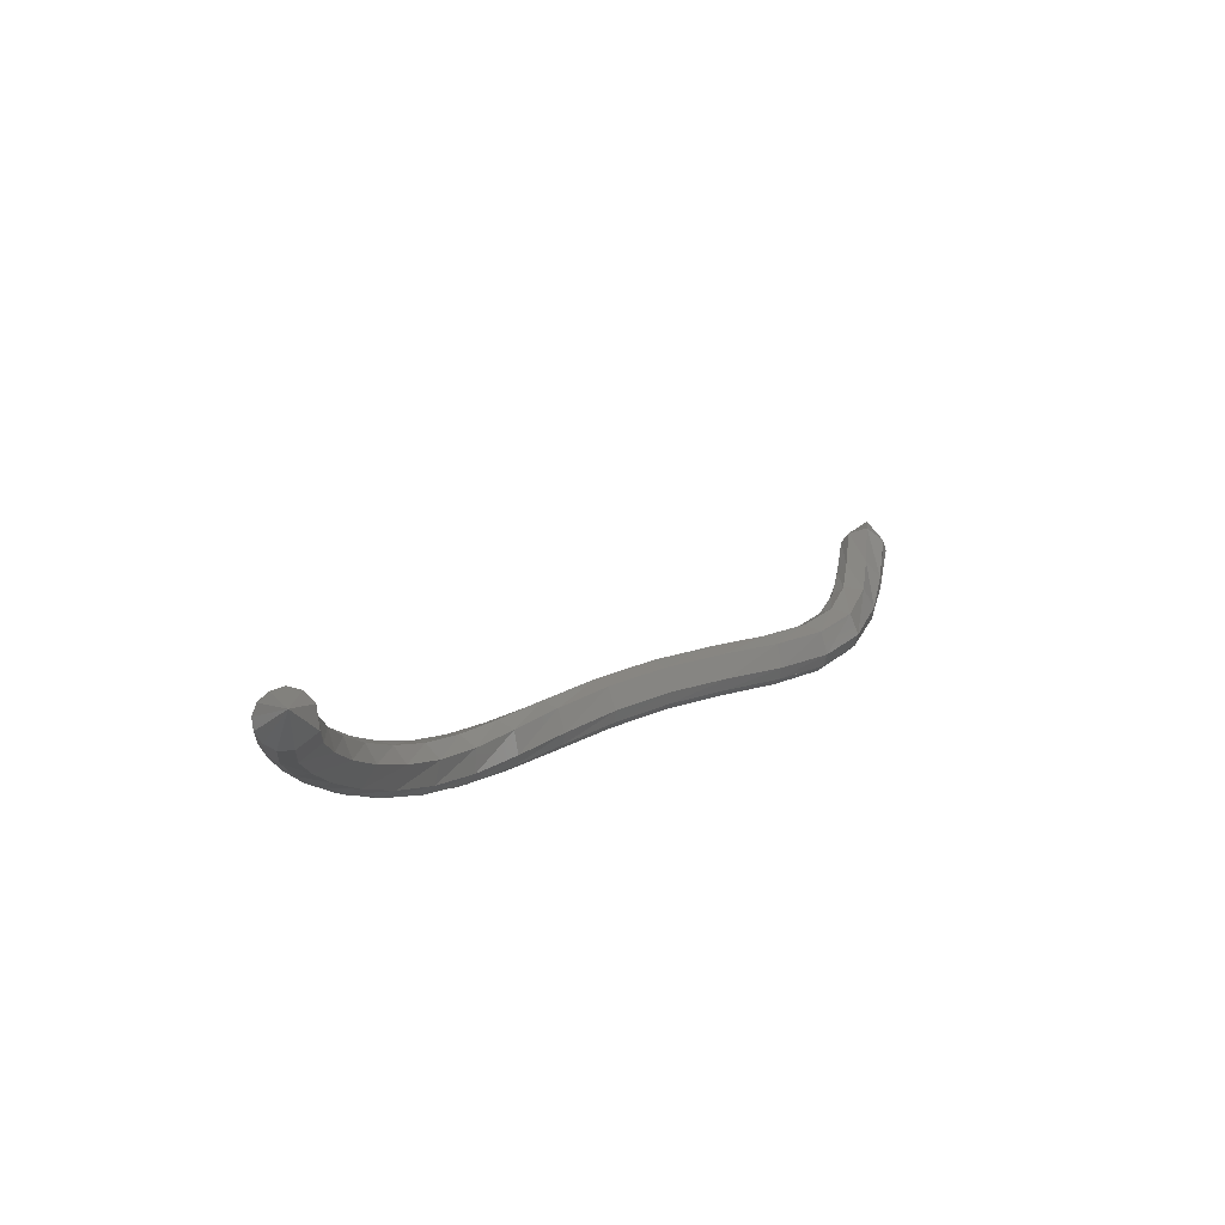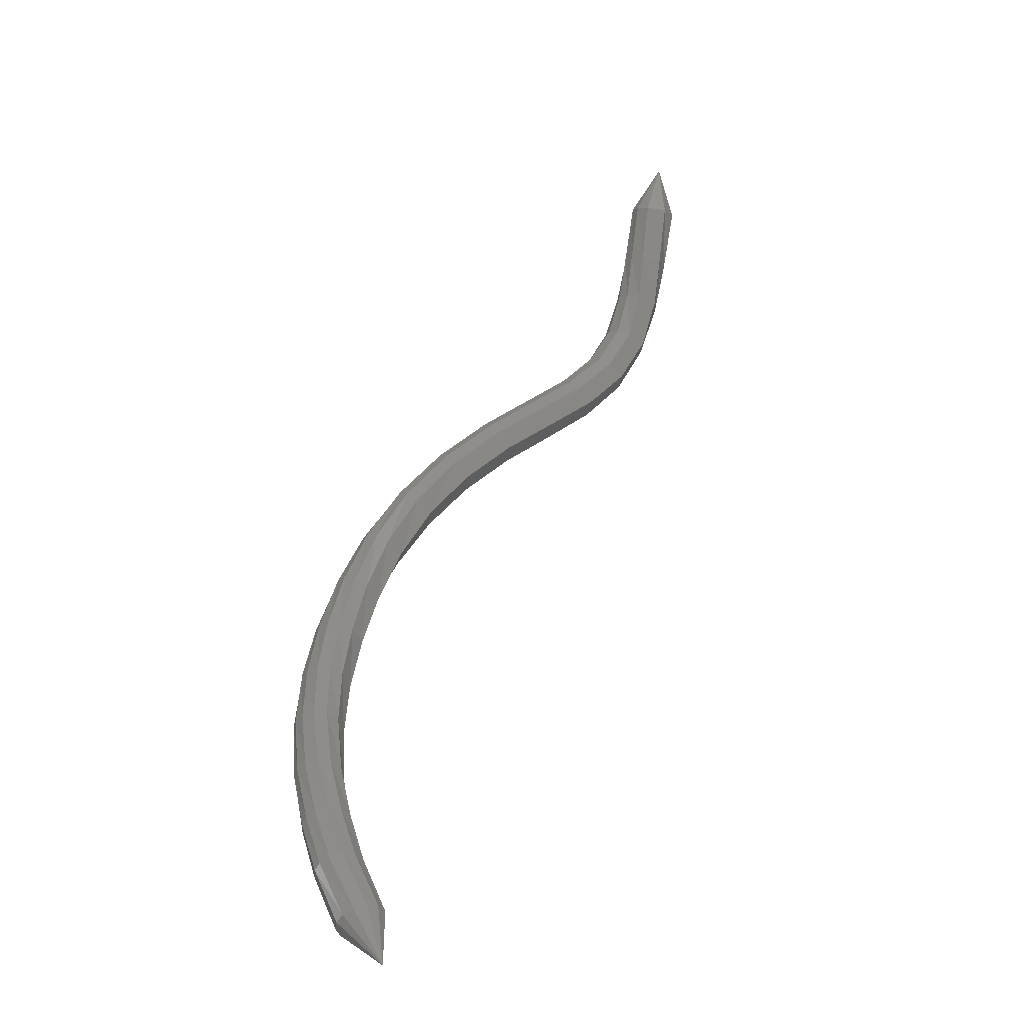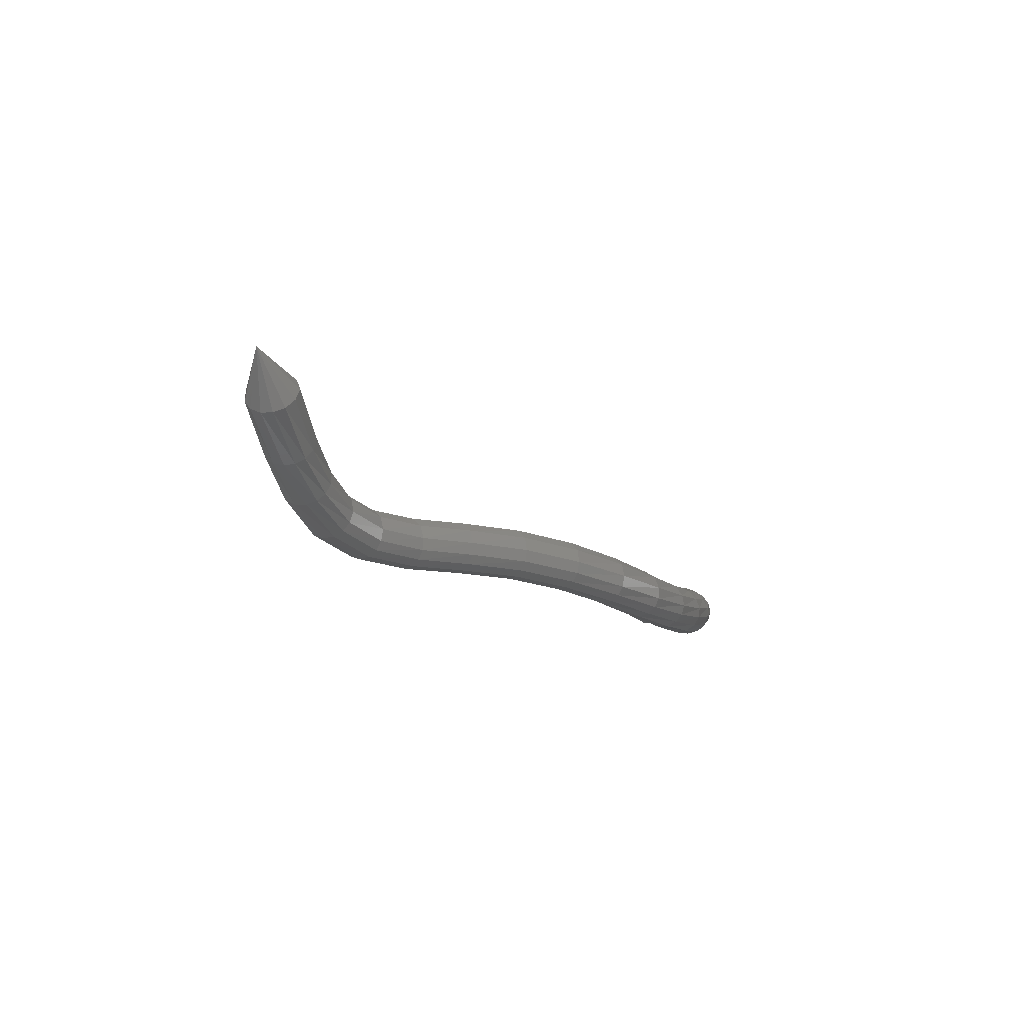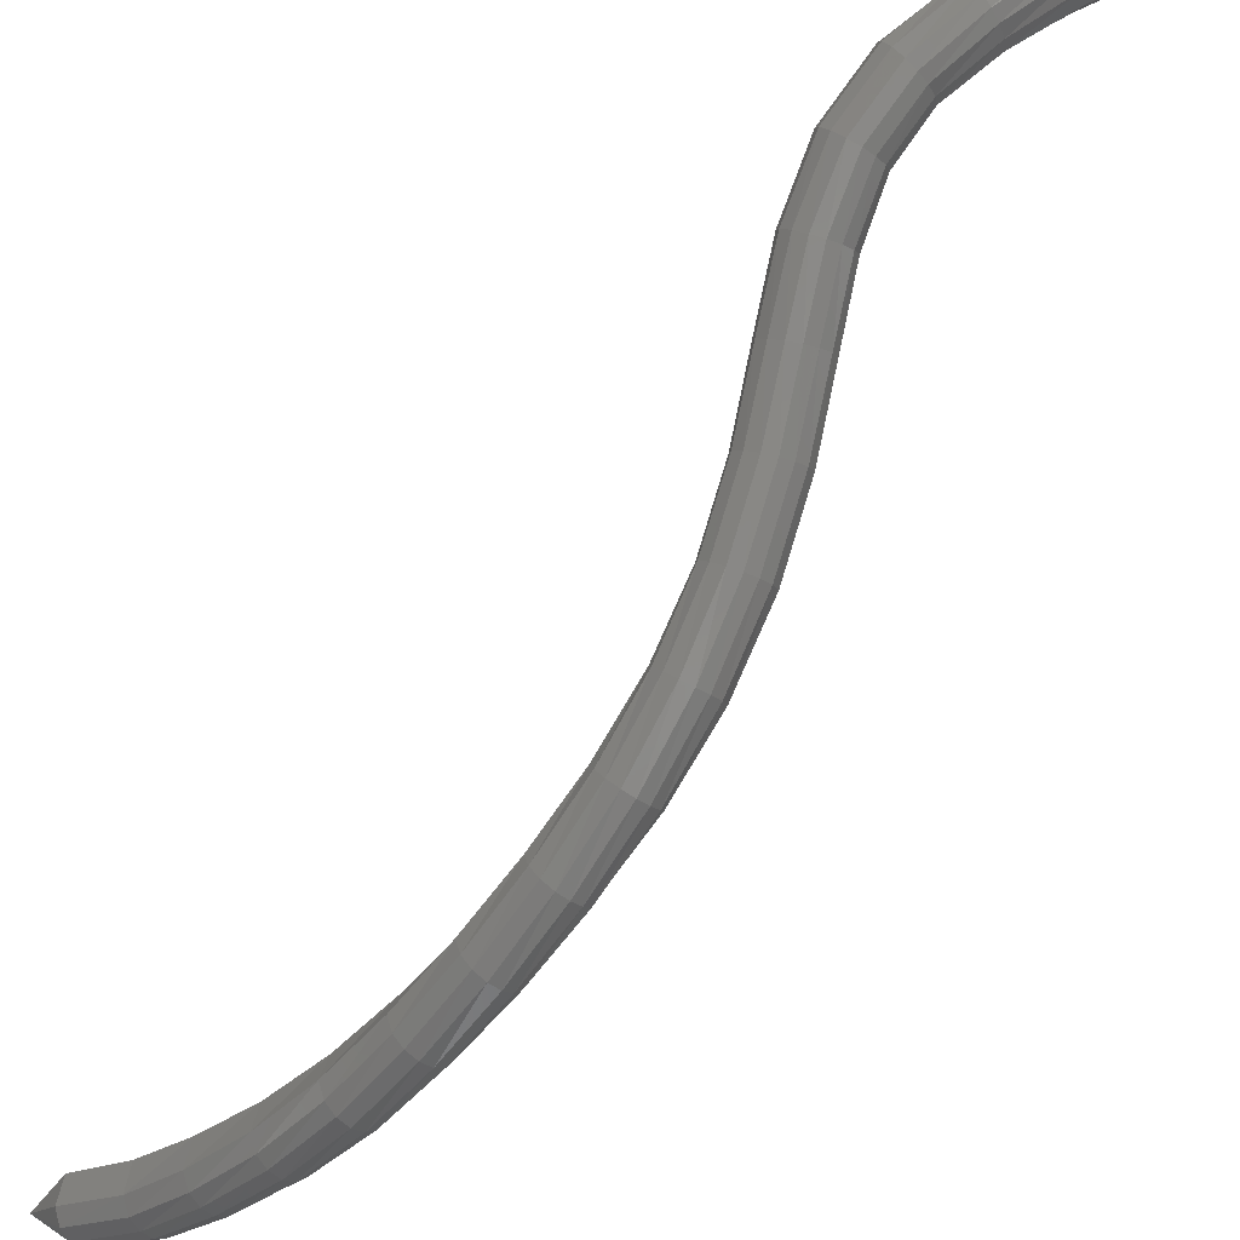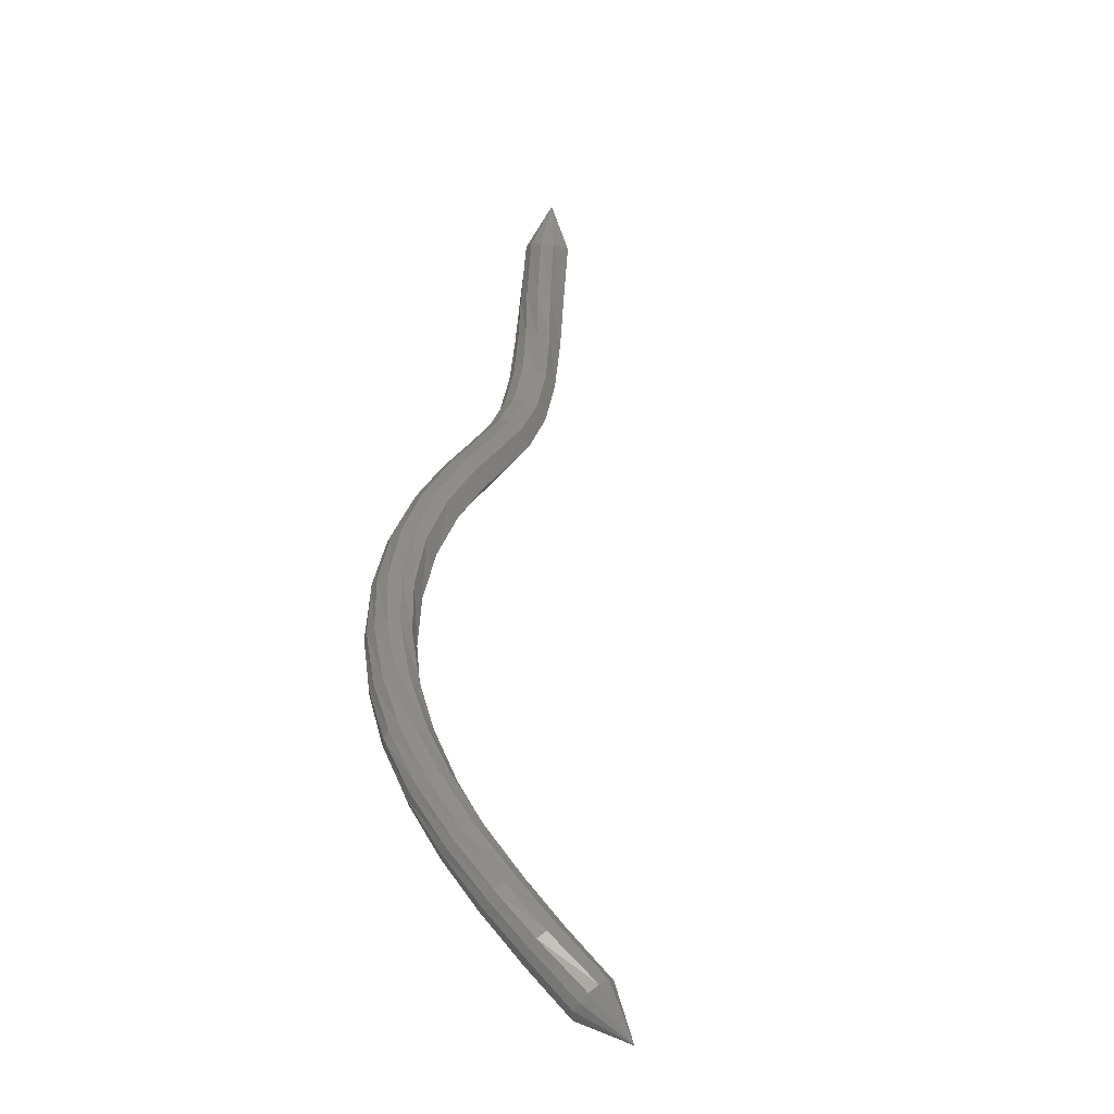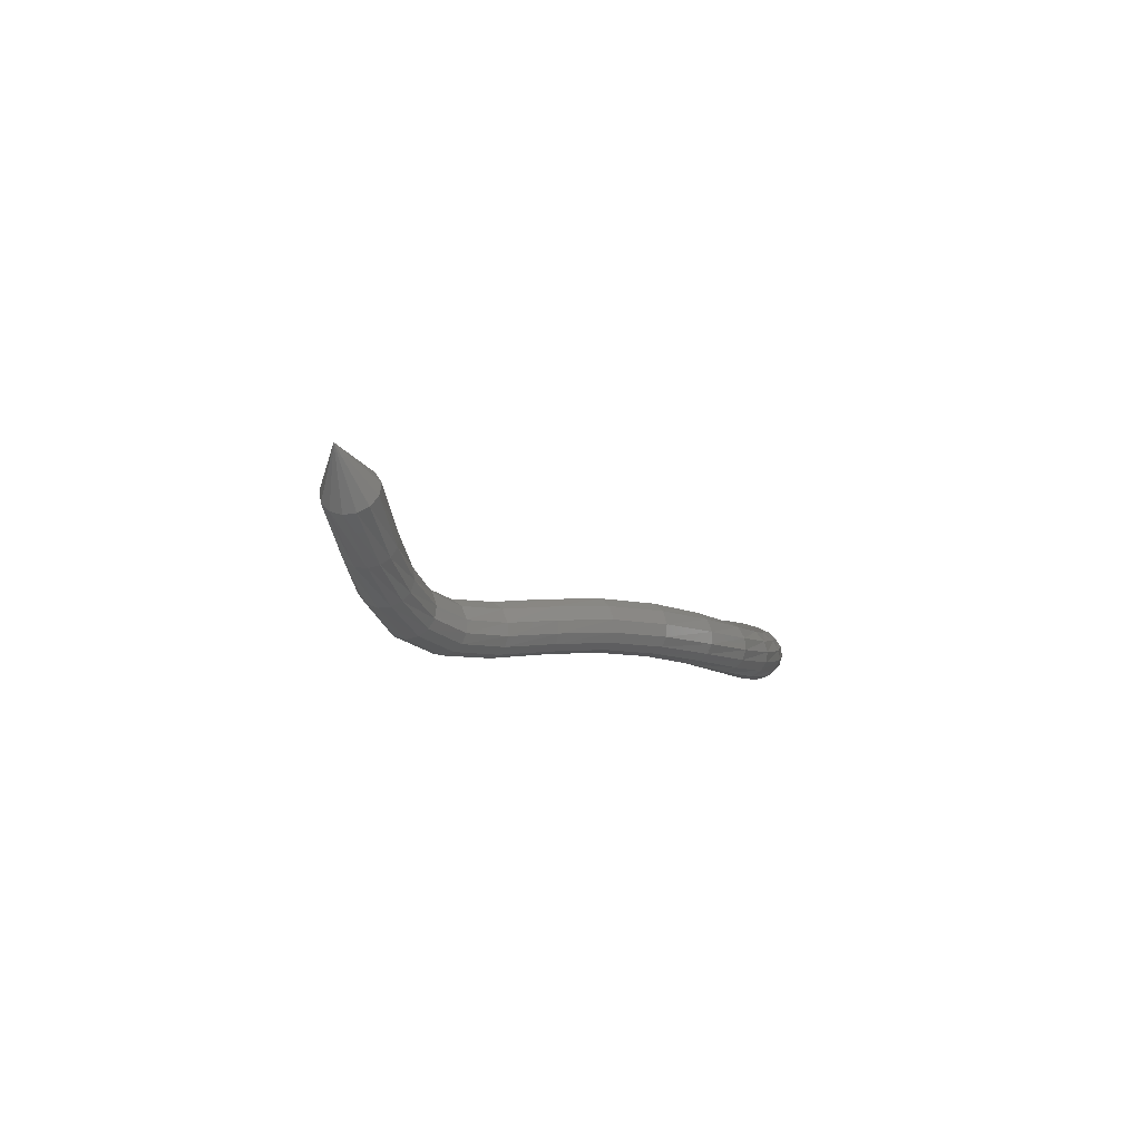
<metadata>
{"format":"stl","ext":"stl","renderer":"f3d","projection":"perspective","resolution":1024,"background":"white","views":[{"elev":-55.9,"azim":-165.3,"up":"+Y"},{"elev":-3.8,"azim":170.4,"up":"+Y"},{"elev":44.3,"azim":-2.2,"up":"+Y"},{"elev":67.6,"azim":72.4,"up":"+Z"},{"elev":-5.3,"azim":136.1,"up":"+Y"},{"elev":47.0,"azim":-10.6,"up":"+Y"}]}
</metadata>
<code>
# stl→obj: 211 verts, 440 faces
v -56.04 76.45 316.5
v -56.06 75.26 315.9
v -55.61 75.32 316
v -55.91 73.88 315.9
v -55.45 73.96 315.9
v -55.76 72.74 315.9
v -55.32 72.86 315.8
v -55.4 71.62 315.7
v -55 71.83 315.6
v -54.74 70.67 315.4
v -54.4 70.98 315.3
v -53.81 69.92 314.9
v -53.54 70.3 314.9
v -52.69 69.28 314.4
v -52.46 69.69 314.5
v -51.5 68.6 314
v -51.25 69 314
v -50.37 67.8 313.6
v -50.09 68.17 313.6
v -49.41 66.87 313.2
v -49.08 67.21 313.2
v -48.64 65.84 312.8
v -48.31 66.15 312.7
v -48.05 64.77 312.3
v -47.75 65.07 312.1
v -47.59 63.7 311.6
v -47.34 64.01 311.4
v -47.24 62.67 310.8
v -47.04 62.98 310.5
v -47.03 61.64 309.9
v -46.87 61.97 309.6
v -46.96 60.63 309
v -46.86 60.96 308.7
v -47.04 59.65 308.1
v -46.99 59.98 307.7
v -47.22 58.77 307.2
v -47.2 59.1 306.9
v -47.57 57.8 306.3
v -47.57 58.13 306
v -47.45 57.13 305.3
v -55.39 75.35 316.2
v -55.19 74 316.1
v -55.03 72.92 316
v -54.71 71.93 315.7
v -54.15 71.13 315.4
v -53.33 70.48 315.1
v -52.27 69.88 314.6
v -51.07 69.19 314.2
v -49.88 68.35 313.8
v -48.85 67.37 313.3
v -48.04 66.3 312.8
v -47.46 65.21 312.1
v -47.05 64.15 311.3
v -46.76 63.13 310.5
v -46.61 62.12 309.5
v -46.62 61.11 308.5
v -46.77 60.14 307.6
v -47 59.26 306.7
v -47.4 58.29 305.8
v -55.31 75.36 316.5
v -55.09 74 316.4
v -54.88 72.93 316.2
v -54.54 71.95 316
v -53.99 71.16 315.7
v -53.19 70.52 315.3
v -52.14 69.92 314.9
v -50.95 69.23 314.5
v -49.76 68.39 314.1
v -48.7 67.4 313.6
v -47.84 66.33 313
v -47.22 65.24 312.3
v -46.78 64.19 311.4
v -46.47 63.17 310.5
v -46.32 62.15 309.5
v -46.33 61.15 308.5
v -46.49 60.17 307.5
v -46.73 59.3 306.6
v -47.15 58.33 305.7
v -55.39 75.34 316.7
v -55.15 73.98 316.7
v -54.88 72.9 316.5
v -54.51 71.89 316.3
v -53.94 71.08 316
v -53.13 70.42 315.6
v -52.1 69.81 315.2
v -50.92 69.13 314.8
v -49.74 68.29 314.3
v -48.66 67.31 313.9
v -47.76 66.25 313.3
v -47.08 65.16 312.5
v -46.59 64.11 311.7
v -46.25 63.08 310.7
v -46.07 62.07 309.7
v -46.07 61.06 308.6
v -46.22 60.08 307.5
v -46.45 59.21 306.6
v -46.87 58.26 305.7
v -55.58 75.32 316.9
v -55.3 73.95 316.9
v -54.99 72.85 316.7
v -54.58 71.81 316.5
v -53.99 70.95 316.2
v -53.16 70.26 315.8
v -52.12 69.64 315.4
v -50.95 68.96 314.9
v -49.79 68.13 314.5
v -48.71 67.17 314.1
v -47.78 66.12 313.5
v -47.05 65.04 312.7
v -46.52 63.98 311.9
v -46.14 62.95 310.9
v -45.93 61.93 309.8
v -45.9 60.92 308.7
v -46.03 59.94 307.6
v -46.26 59.07 306.7
v -46.66 58.11 305.7
v -55.81 75.28 317
v -55.5 73.91 317
v -55.16 72.79 316.9
v -54.71 71.71 316.6
v -54.09 70.81 316.3
v -53.24 70.08 315.9
v -52.19 69.45 315.4
v -51.03 68.77 315
v -49.89 67.96 314.6
v -48.81 67.01 314.2
v -47.87 65.97 313.6
v -47.11 64.89 312.9
v -46.55 63.83 312
v -46.14 62.8 311
v -45.9 61.78 310
v -45.84 60.77 308.9
v -45.95 59.79 307.8
v -46.16 58.91 306.8
v -46.55 57.94 305.9
v -56.04 75.25 317
v -55.71 73.88 317
v -55.37 72.73 316.9
v -54.9 71.61 316.7
v -54.25 70.66 316.3
v -53.36 69.9 315.9
v -52.3 69.26 315.4
v -51.15 68.58 315
v -50.02 67.78 314.6
v -48.97 66.85 314.2
v -48.03 65.82 313.7
v -47.25 64.75 313
v -46.66 63.69 312.1
v -46.23 62.65 311.2
v -45.97 61.62 310.1
v -45.89 60.61 309
v -45.97 59.63 307.9
v -46.17 58.75 307
v -46.55 57.77 306
v -56.25 75.22 316.8
v -55.93 73.84 316.9
v -55.6 72.68 316.8
v -55.12 71.52 316.6
v -54.44 70.52 316.3
v -53.52 69.74 315.8
v -52.43 69.08 315.3
v -51.29 68.41 314.9
v -50.18 67.63 314.5
v -49.15 66.71 314.1
v -48.23 65.69 313.6
v -47.46 64.62 313
v -46.86 63.56 312.2
v -46.42 62.51 311.3
v -46.13 61.48 310.2
v -46.03 60.47 309.1
v -46.09 59.49 308.1
v -46.28 58.61 307.1
v -46.66 57.63 306.2
v -56.37 75.21 316.6
v -56.09 73.82 316.7
v -55.79 72.65 316.7
v -55.32 71.47 316.5
v -54.62 70.44 316.1
v -53.67 69.64 315.6
v -52.57 68.97 315.2
v -51.42 68.31 314.7
v -50.32 67.53 314.3
v -49.31 66.62 314
v -48.43 65.61 313.5
v -47.68 64.54 312.9
v -47.1 63.48 312.2
v -46.65 62.43 311.3
v -46.36 61.4 310.3
v -46.25 60.38 309.2
v -46.3 59.4 308.2
v -46.47 58.52 307.3
v -46.86 57.55 306.3
v -56.36 75.21 316.3
v -56.14 73.83 316.4
v -55.9 72.65 316.4
v -55.46 71.47 316.2
v -54.76 70.45 315.8
v -53.8 69.64 315.4
v -52.68 68.98 314.9
v -51.52 68.31 314.4
v -50.42 67.53 314.1
v -49.44 66.63 313.7
v -48.6 65.61 313.3
v -47.91 64.55 312.7
v -47.36 63.48 312
v -46.94 62.44 311.2
v -46.66 61.41 310.2
v -46.55 60.39 309.2
v -46.6 59.4 308.2
v -46.77 58.53 307.3
v -47.14 57.57 306.4
f 1 1 2
f 2 1 3
f 2 3 4
f 4 3 5
f 4 5 6
f 6 5 7
f 6 7 8
f 8 7 9
f 8 9 10
f 10 9 11
f 10 11 12
f 12 11 13
f 12 13 14
f 14 13 15
f 14 15 16
f 16 15 17
f 16 17 18
f 18 17 19
f 18 19 20
f 20 19 21
f 20 21 22
f 22 21 23
f 22 23 24
f 24 23 25
f 24 25 26
f 26 25 27
f 26 27 28
f 28 27 29
f 28 29 30
f 30 29 31
f 30 31 32
f 32 31 33
f 32 33 34
f 34 33 35
f 34 35 36
f 36 35 37
f 36 37 38
f 38 37 39
f 38 39 40
f 40 39 40
f 1 1 3
f 3 1 41
f 3 41 5
f 5 41 42
f 5 42 7
f 7 42 43
f 7 43 9
f 9 43 44
f 9 44 11
f 11 44 45
f 11 45 13
f 13 45 46
f 13 46 15
f 15 46 47
f 15 47 17
f 17 47 48
f 17 48 19
f 19 48 49
f 19 49 21
f 21 49 50
f 21 50 23
f 23 50 51
f 23 51 25
f 25 51 52
f 25 52 27
f 27 52 53
f 27 53 29
f 29 53 54
f 29 54 31
f 31 54 55
f 31 55 33
f 33 55 56
f 33 56 35
f 35 56 57
f 35 57 37
f 37 57 58
f 37 58 39
f 39 58 59
f 39 59 40
f 40 59 40
f 1 1 41
f 41 1 60
f 41 60 42
f 42 60 61
f 42 61 43
f 43 61 62
f 43 62 44
f 44 62 63
f 44 63 45
f 45 63 64
f 45 64 46
f 46 64 65
f 46 65 47
f 47 65 66
f 47 66 48
f 48 66 67
f 48 67 49
f 49 67 68
f 49 68 50
f 50 68 69
f 50 69 51
f 51 69 70
f 51 70 52
f 52 70 71
f 52 71 53
f 53 71 72
f 53 72 54
f 54 72 73
f 54 73 55
f 55 73 74
f 55 74 56
f 56 74 75
f 56 75 57
f 57 75 76
f 57 76 58
f 58 76 77
f 58 77 59
f 59 77 78
f 59 78 40
f 40 78 40
f 1 1 60
f 60 1 79
f 60 79 61
f 61 79 80
f 61 80 62
f 62 80 81
f 62 81 63
f 63 81 82
f 63 82 64
f 64 82 83
f 64 83 65
f 65 83 84
f 65 84 66
f 66 84 85
f 66 85 67
f 67 85 86
f 67 86 68
f 68 86 87
f 68 87 69
f 69 87 88
f 69 88 70
f 70 88 89
f 70 89 71
f 71 89 90
f 71 90 72
f 72 90 91
f 72 91 73
f 73 91 92
f 73 92 74
f 74 92 93
f 74 93 75
f 75 93 94
f 75 94 76
f 76 94 95
f 76 95 77
f 77 95 96
f 77 96 78
f 78 96 97
f 78 97 40
f 40 97 40
f 1 1 79
f 79 1 98
f 79 98 80
f 80 98 99
f 80 99 81
f 81 99 100
f 81 100 82
f 82 100 101
f 82 101 83
f 83 101 102
f 83 102 84
f 84 102 103
f 84 103 85
f 85 103 104
f 85 104 86
f 86 104 105
f 86 105 87
f 87 105 106
f 87 106 88
f 88 106 107
f 88 107 89
f 89 107 108
f 89 108 90
f 90 108 109
f 90 109 91
f 91 109 110
f 91 110 92
f 92 110 111
f 92 111 93
f 93 111 112
f 93 112 94
f 94 112 113
f 94 113 95
f 95 113 114
f 95 114 96
f 96 114 115
f 96 115 97
f 97 115 116
f 97 116 40
f 40 116 40
f 1 1 98
f 98 1 117
f 98 117 99
f 99 117 118
f 99 118 100
f 100 118 119
f 100 119 101
f 101 119 120
f 101 120 102
f 102 120 121
f 102 121 103
f 103 121 122
f 103 122 104
f 104 122 123
f 104 123 105
f 105 123 124
f 105 124 106
f 106 124 125
f 106 125 107
f 107 125 126
f 107 126 108
f 108 126 127
f 108 127 109
f 109 127 128
f 109 128 110
f 110 128 129
f 110 129 111
f 111 129 130
f 111 130 112
f 112 130 131
f 112 131 113
f 113 131 132
f 113 132 114
f 114 132 133
f 114 133 115
f 115 133 134
f 115 134 116
f 116 134 135
f 116 135 40
f 40 135 40
f 1 1 117
f 117 1 136
f 117 136 118
f 118 136 137
f 118 137 119
f 119 137 138
f 119 138 120
f 120 138 139
f 120 139 121
f 121 139 140
f 121 140 122
f 122 140 141
f 122 141 123
f 123 141 142
f 123 142 124
f 124 142 143
f 124 143 125
f 125 143 144
f 125 144 126
f 126 144 145
f 126 145 127
f 127 145 146
f 127 146 128
f 128 146 147
f 128 147 129
f 129 147 148
f 129 148 130
f 130 148 149
f 130 149 131
f 131 149 150
f 131 150 132
f 132 150 151
f 132 151 133
f 133 151 152
f 133 152 134
f 134 152 153
f 134 153 135
f 135 153 154
f 135 154 40
f 40 154 40
f 1 1 136
f 136 1 155
f 136 155 137
f 137 155 156
f 137 156 138
f 138 156 157
f 138 157 139
f 139 157 158
f 139 158 140
f 140 158 159
f 140 159 141
f 141 159 160
f 141 160 142
f 142 160 161
f 142 161 143
f 143 161 162
f 143 162 144
f 144 162 163
f 144 163 145
f 145 163 164
f 145 164 146
f 146 164 165
f 146 165 147
f 147 165 166
f 147 166 148
f 148 166 167
f 148 167 149
f 149 167 168
f 149 168 150
f 150 168 169
f 150 169 151
f 151 169 170
f 151 170 152
f 152 170 171
f 152 171 153
f 153 171 172
f 153 172 154
f 154 172 173
f 154 173 40
f 40 173 40
f 1 1 155
f 155 1 174
f 155 174 156
f 156 174 175
f 156 175 157
f 157 175 176
f 157 176 158
f 158 176 177
f 158 177 159
f 159 177 178
f 159 178 160
f 160 178 179
f 160 179 161
f 161 179 180
f 161 180 162
f 162 180 181
f 162 181 163
f 163 181 182
f 163 182 164
f 164 182 183
f 164 183 165
f 165 183 184
f 165 184 166
f 166 184 185
f 166 185 167
f 167 185 186
f 167 186 168
f 168 186 187
f 168 187 169
f 169 187 188
f 169 188 170
f 170 188 189
f 170 189 171
f 171 189 190
f 171 190 172
f 172 190 191
f 172 191 173
f 173 191 192
f 173 192 40
f 40 192 40
f 1 1 174
f 174 1 193
f 174 193 175
f 175 193 194
f 175 194 176
f 176 194 195
f 176 195 177
f 177 195 196
f 177 196 178
f 178 196 197
f 178 197 179
f 179 197 198
f 179 198 180
f 180 198 199
f 180 199 181
f 181 199 200
f 181 200 182
f 182 200 201
f 182 201 183
f 183 201 202
f 183 202 184
f 184 202 203
f 184 203 185
f 185 203 204
f 185 204 186
f 186 204 205
f 186 205 187
f 187 205 206
f 187 206 188
f 188 206 207
f 188 207 189
f 189 207 208
f 189 208 190
f 190 208 209
f 190 209 191
f 191 209 210
f 191 210 192
f 192 210 211
f 192 211 40
f 40 211 40
f 1 1 193
f 193 1 2
f 193 2 194
f 194 2 4
f 194 4 195
f 195 4 6
f 195 6 196
f 196 6 8
f 196 8 197
f 197 8 10
f 197 10 198
f 198 10 12
f 198 12 199
f 199 12 14
f 199 14 200
f 200 14 16
f 200 16 201
f 201 16 18
f 201 18 202
f 202 18 20
f 202 20 203
f 203 20 22
f 203 22 204
f 204 22 24
f 204 24 205
f 205 24 26
f 205 26 206
f 206 26 28
f 206 28 207
f 207 28 30
f 207 30 208
f 208 30 32
f 208 32 209
f 209 32 34
f 209 34 210
f 210 34 36
f 210 36 211
f 211 36 38
f 211 38 40
f 40 38 40

</code>
